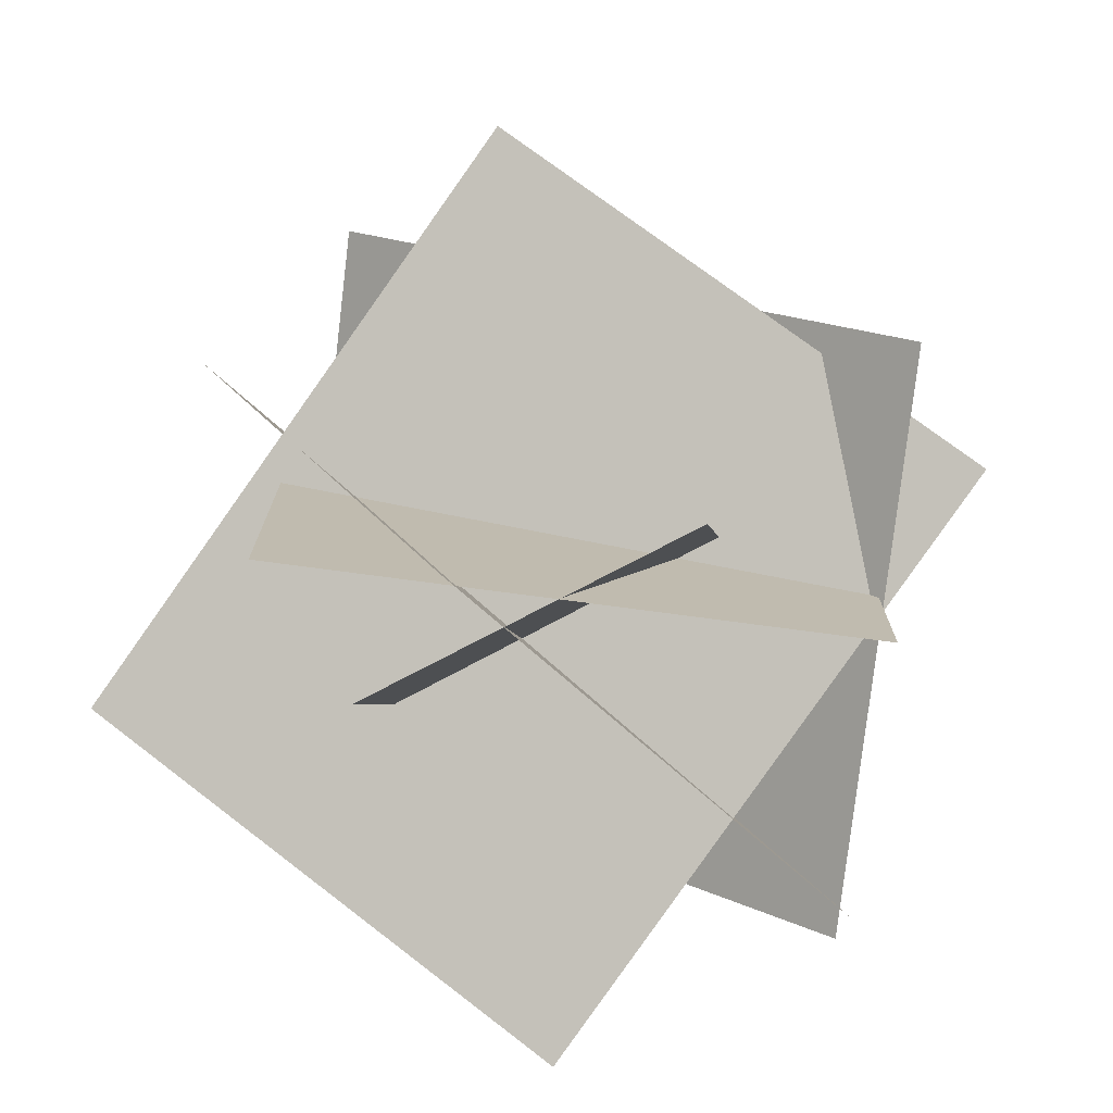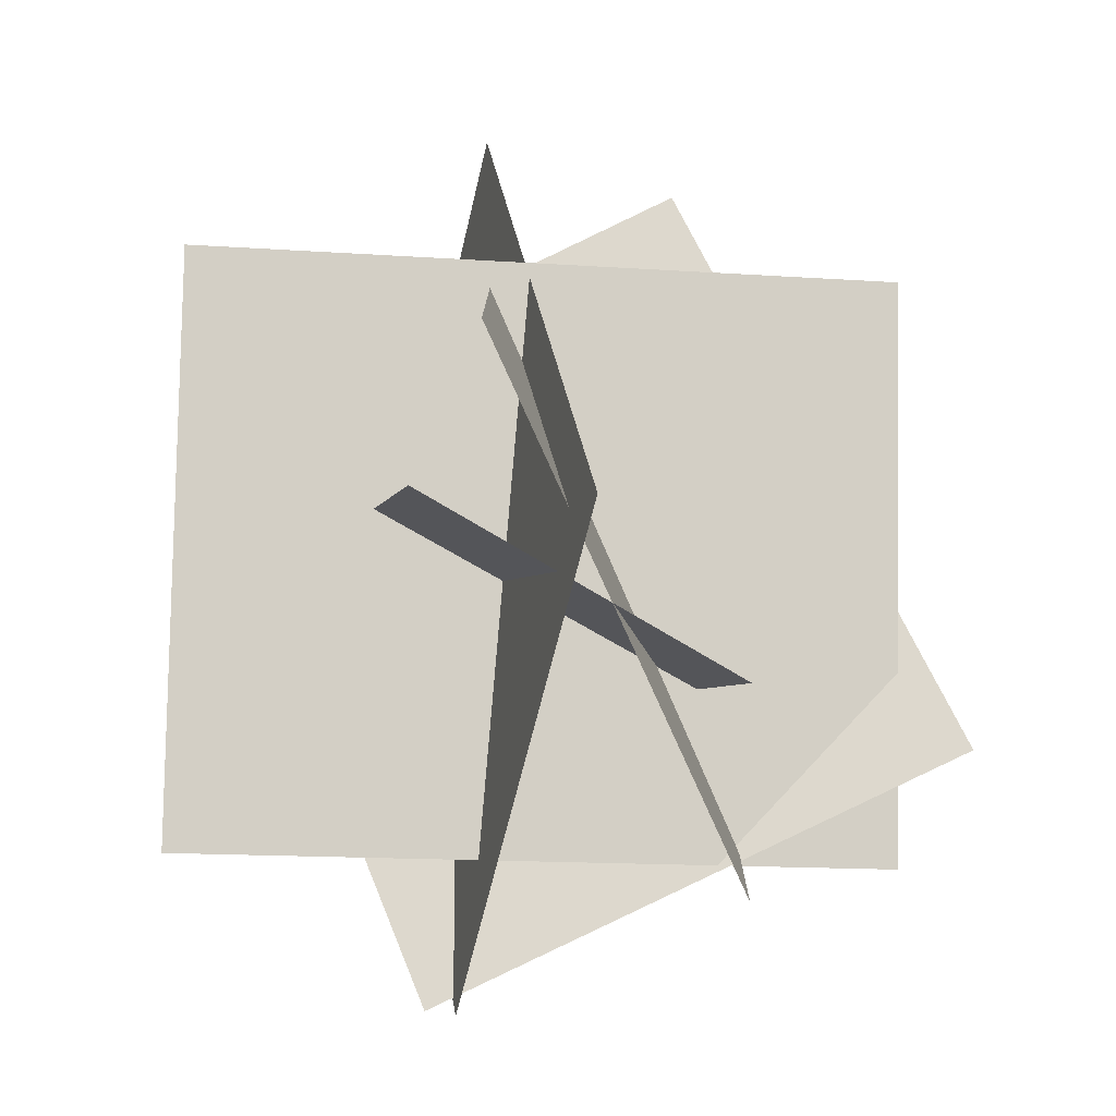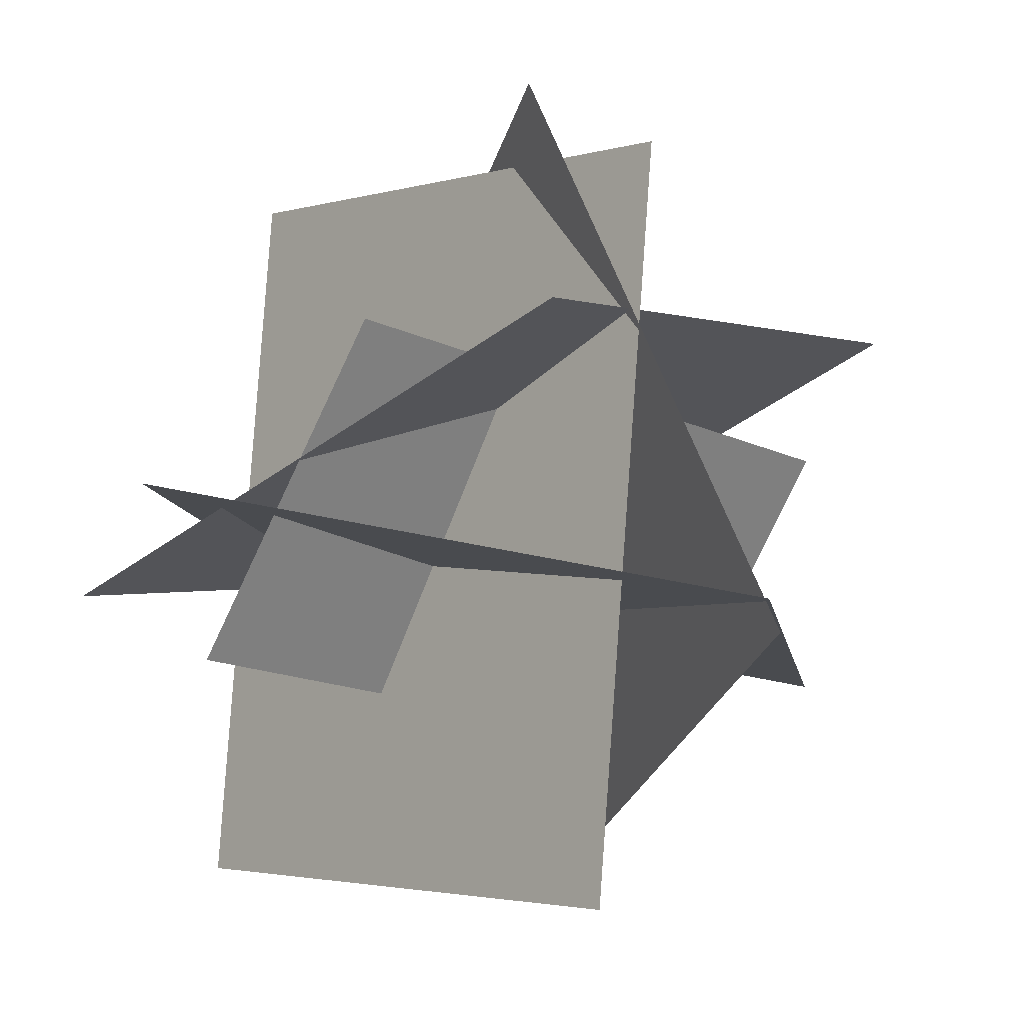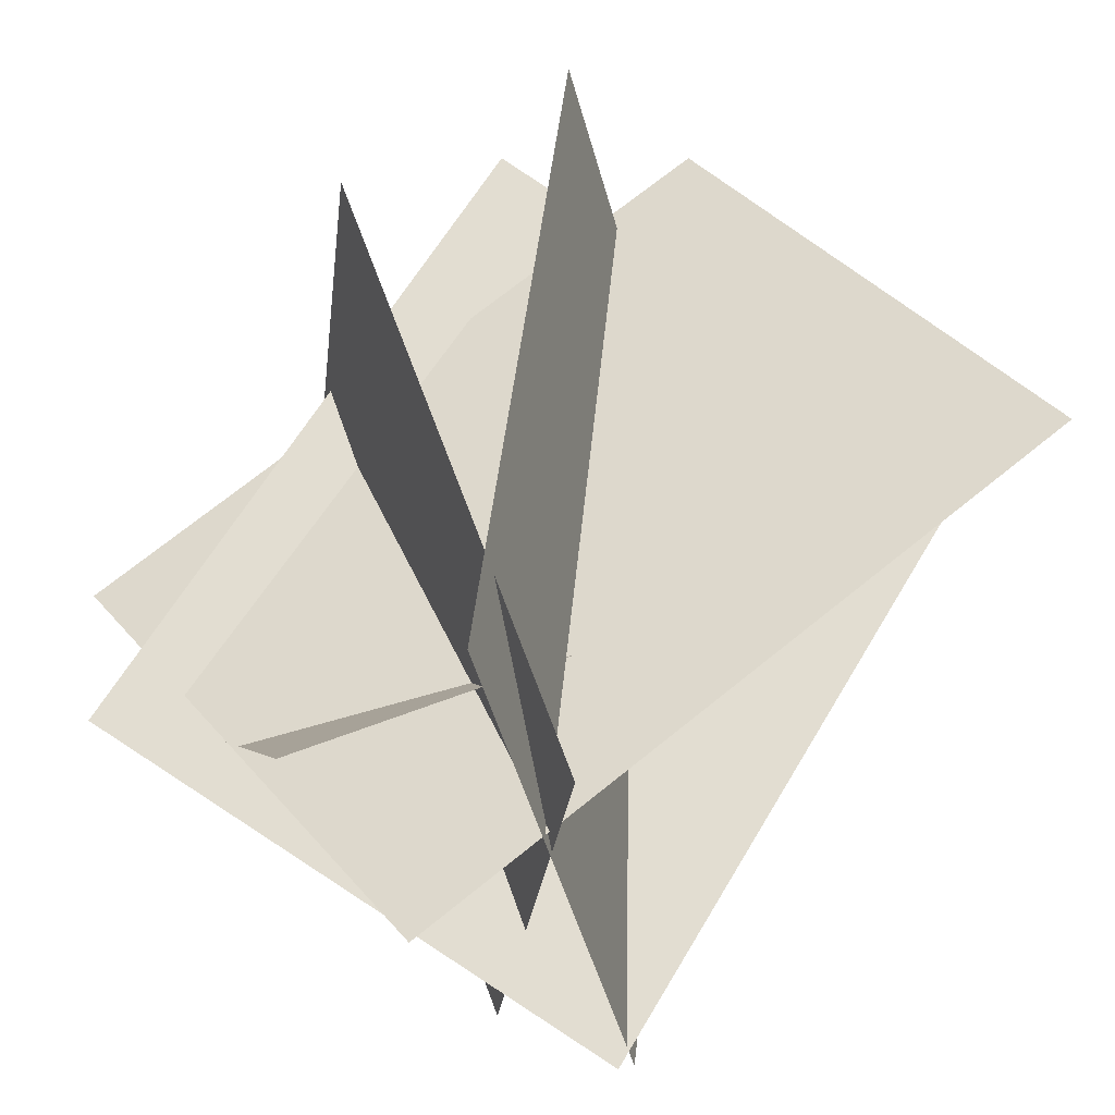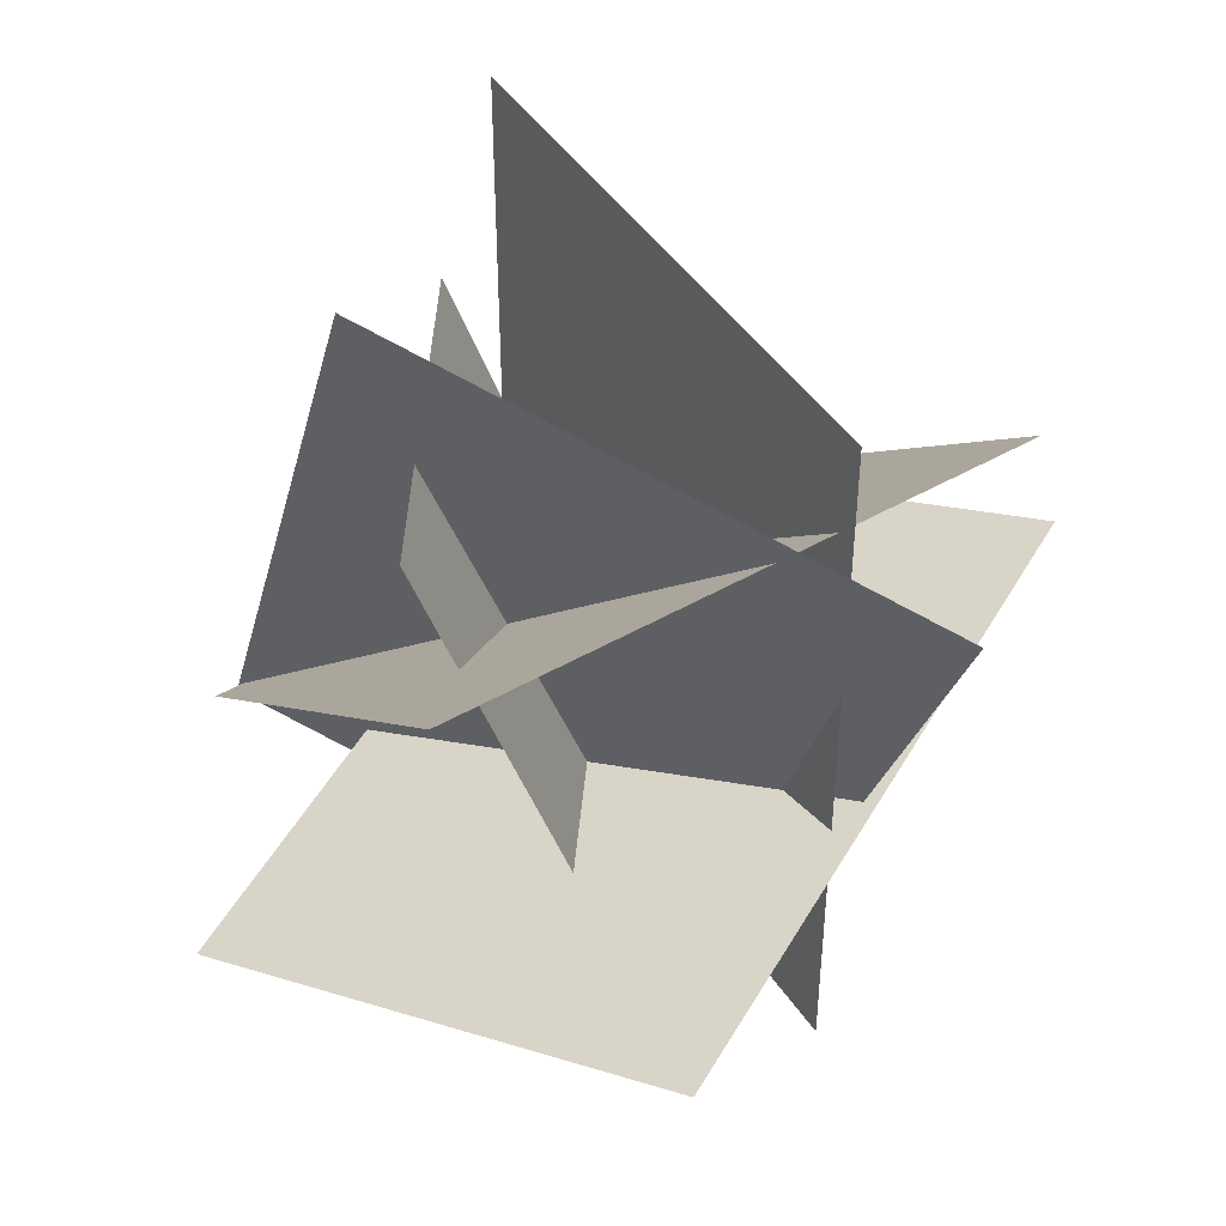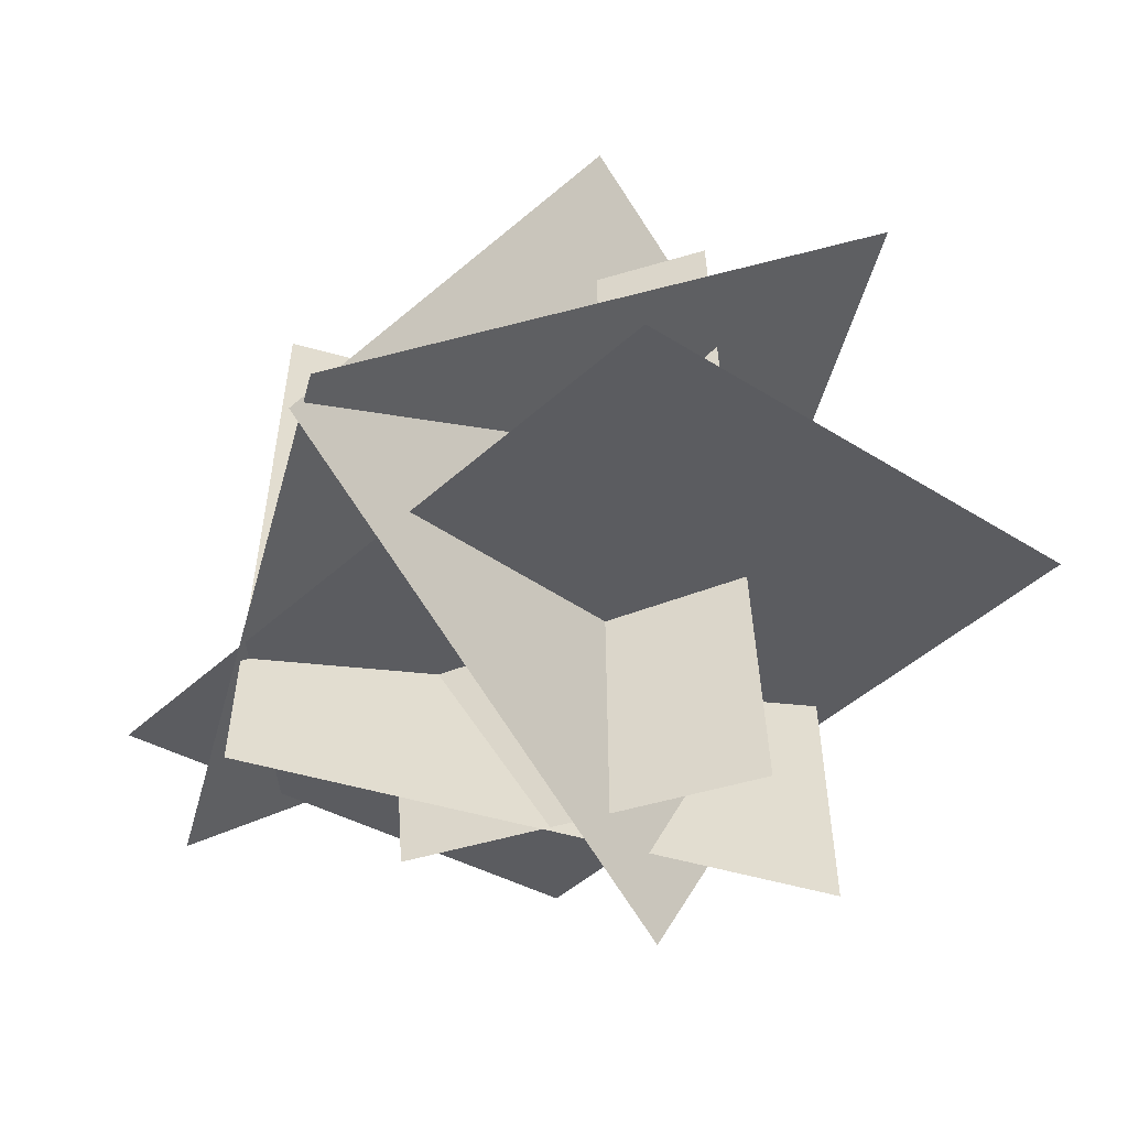
<metadata>
{"format":"obj","ext":"obj","renderer":"f3d","projection":"perspective","resolution":1024,"background":"white","views":[{"elev":-75.1,"azim":-35.1,"up":"+Y"},{"elev":-79.3,"azim":-93.1,"up":"+Y"},{"elev":-0.0,"azim":29.3,"up":"+Z"},{"elev":70.2,"azim":50.9,"up":"+Z"},{"elev":45.1,"azim":-149.0,"up":"+Y"},{"elev":-56.2,"azim":136.3,"up":"+Y"}]}
</metadata>
<code>
o plane
v 0.9279 1.322 0.8277
v -0.1809 1.322 0.2505
v 0.9279 -0.2956 0.8277
v -0.1809 -0.2956 0.2505
f 4 2 1 3
f 2 4 3 1
o plane
v 0.109 -0.4776 0.4814
v 1.273 -0.07648 0.2622
v -0.4559 1.015 0.2134
v 0.7077 1.416 -0.005774
f 8 6 5 7
f 6 8 7 5
o plane
v 0.687 0.0481 1.295
v 1.279 -0.03853 0.1972
v -0.3464 1.115 0.6533
v 0.2456 1.028 -0.4443
f 12 10 9 11
f 10 12 11 9
o plane
v -0.2278 0.4676 1.12
v 0.9554 0.06621 1.161
v -0.2419 0.2708 -0.382
v 0.9413 -0.1306 -0.3405
f 16 14 13 15
f 14 16 15 13
o plane
v 0.8681 1.05 0.5426
v 0.4965 -0.2708 0.8042
v 0.5127 1.016 -0.1339
v 0.1412 -0.3048 0.1277
f 17 18 20 19
f 18 20 19 17

</code>
